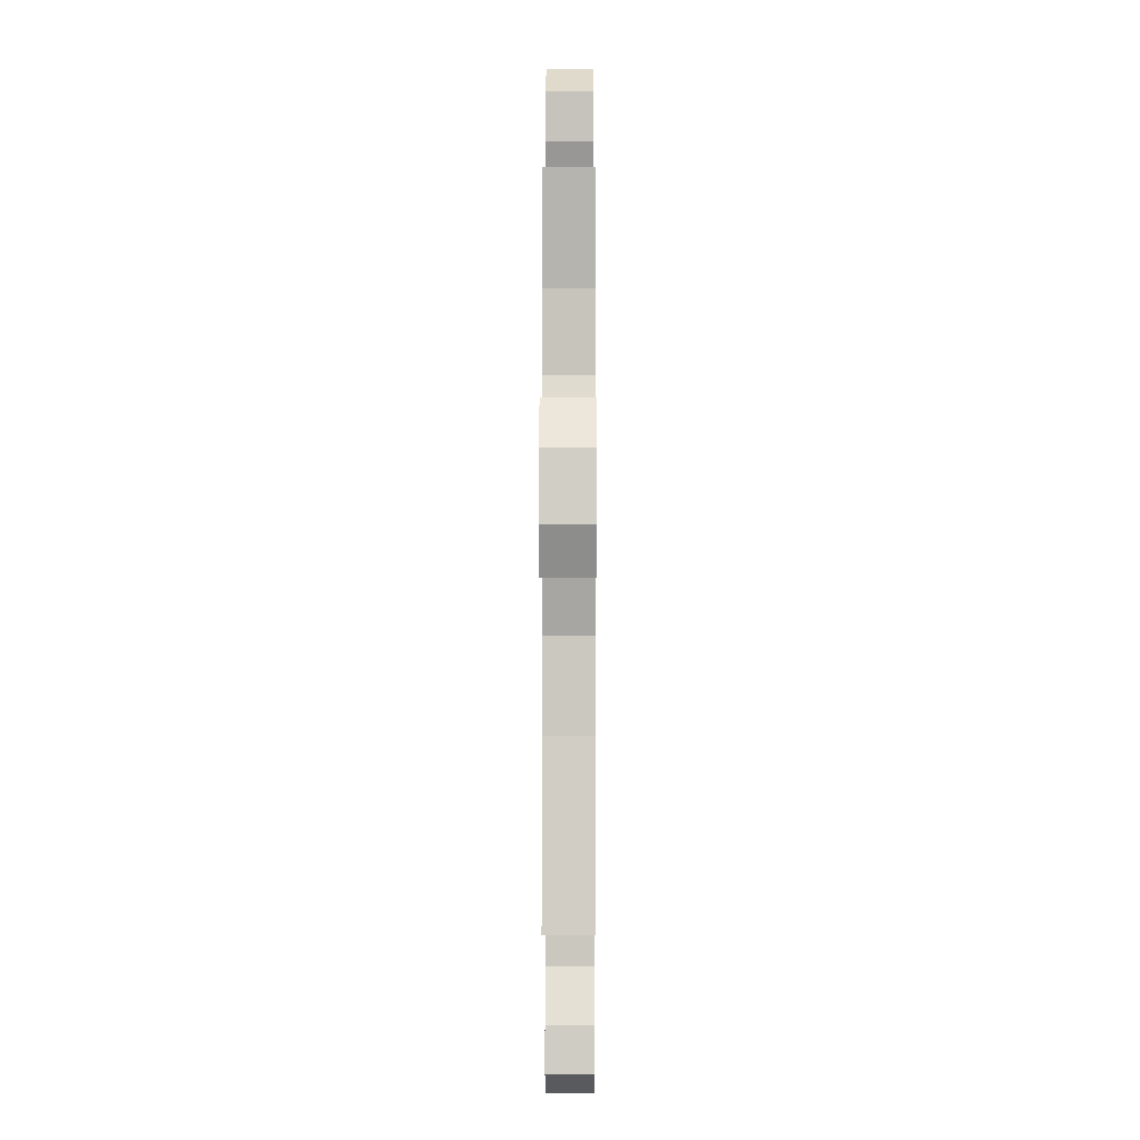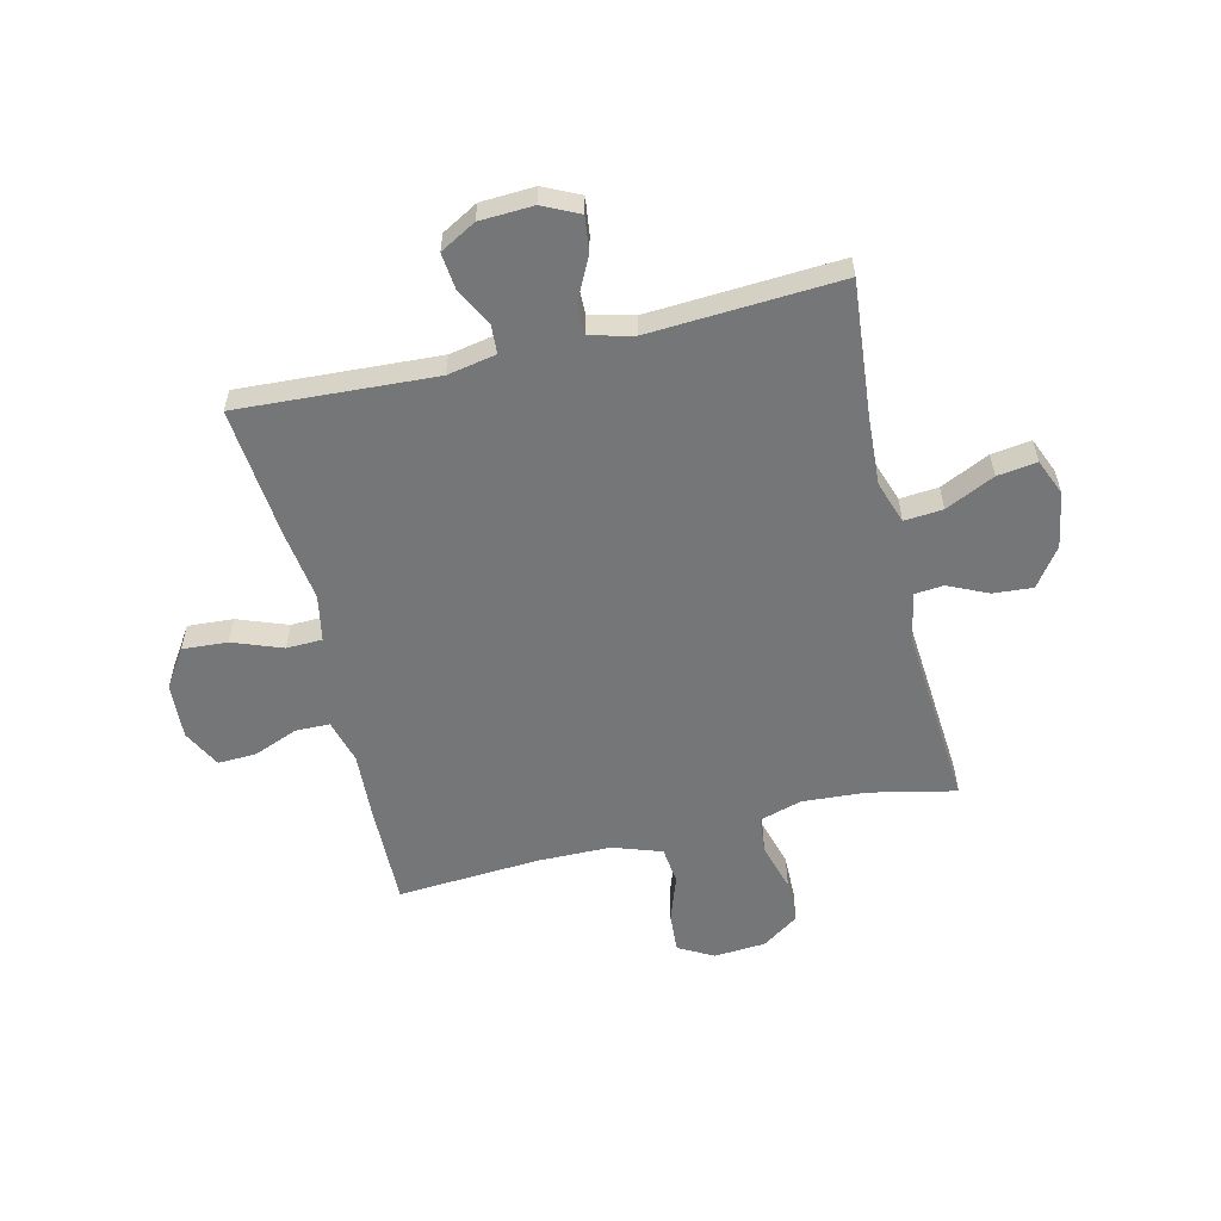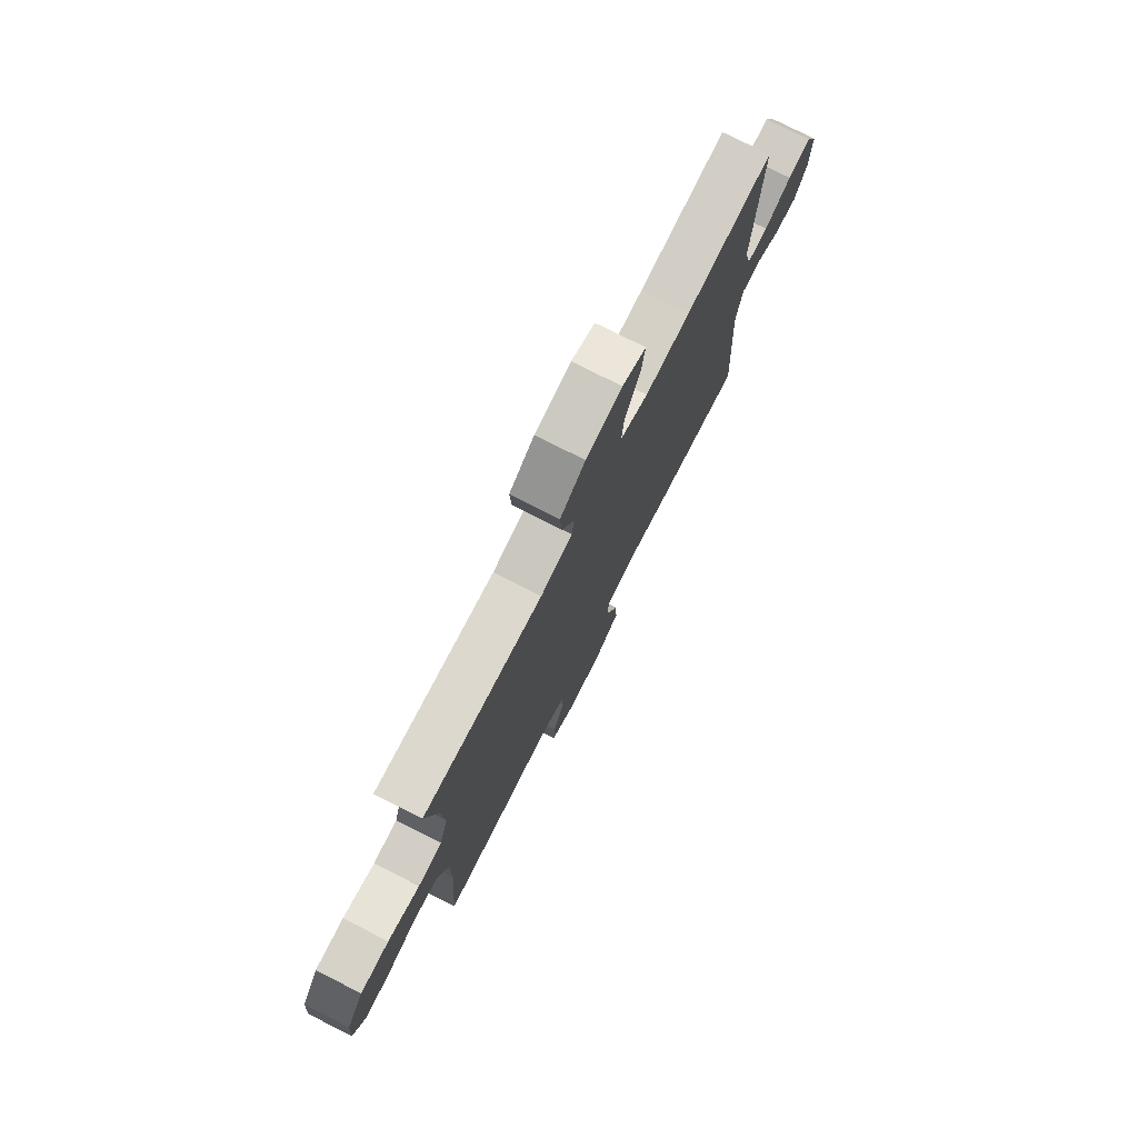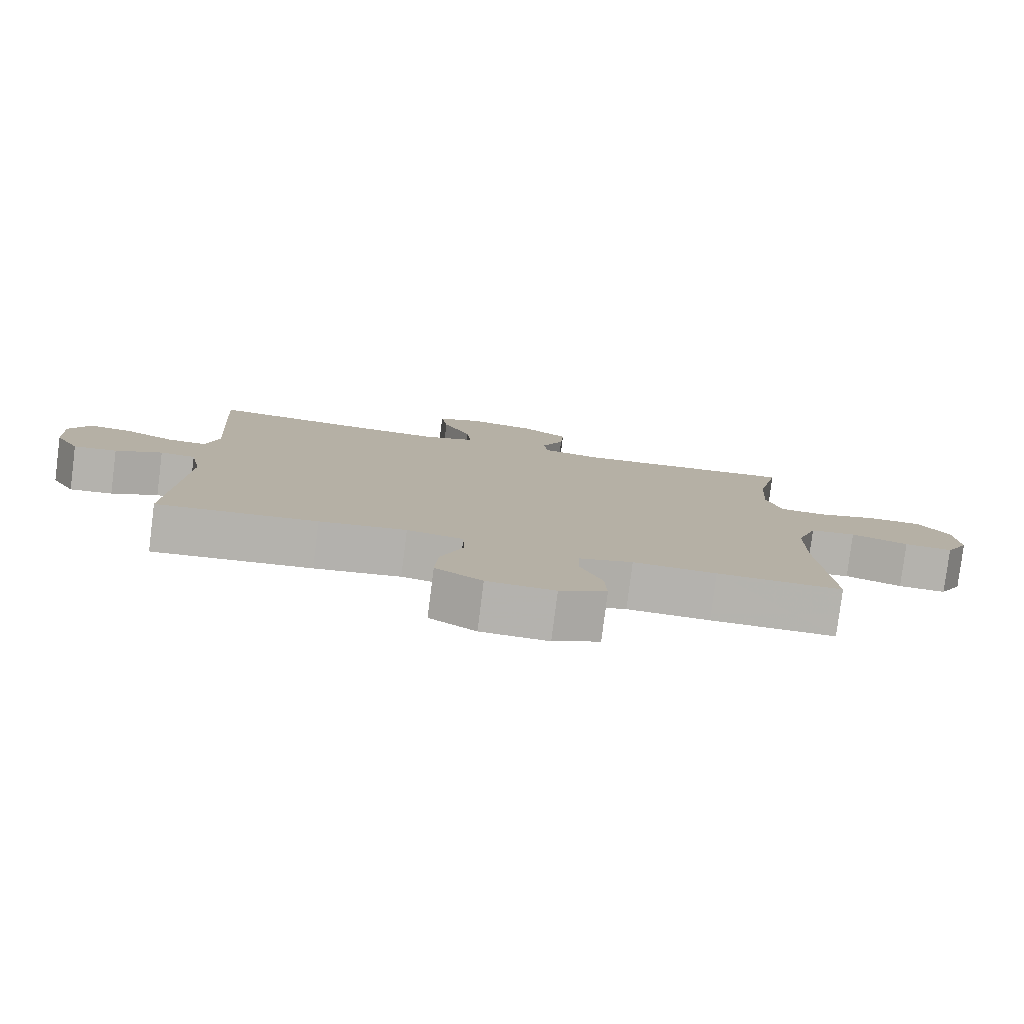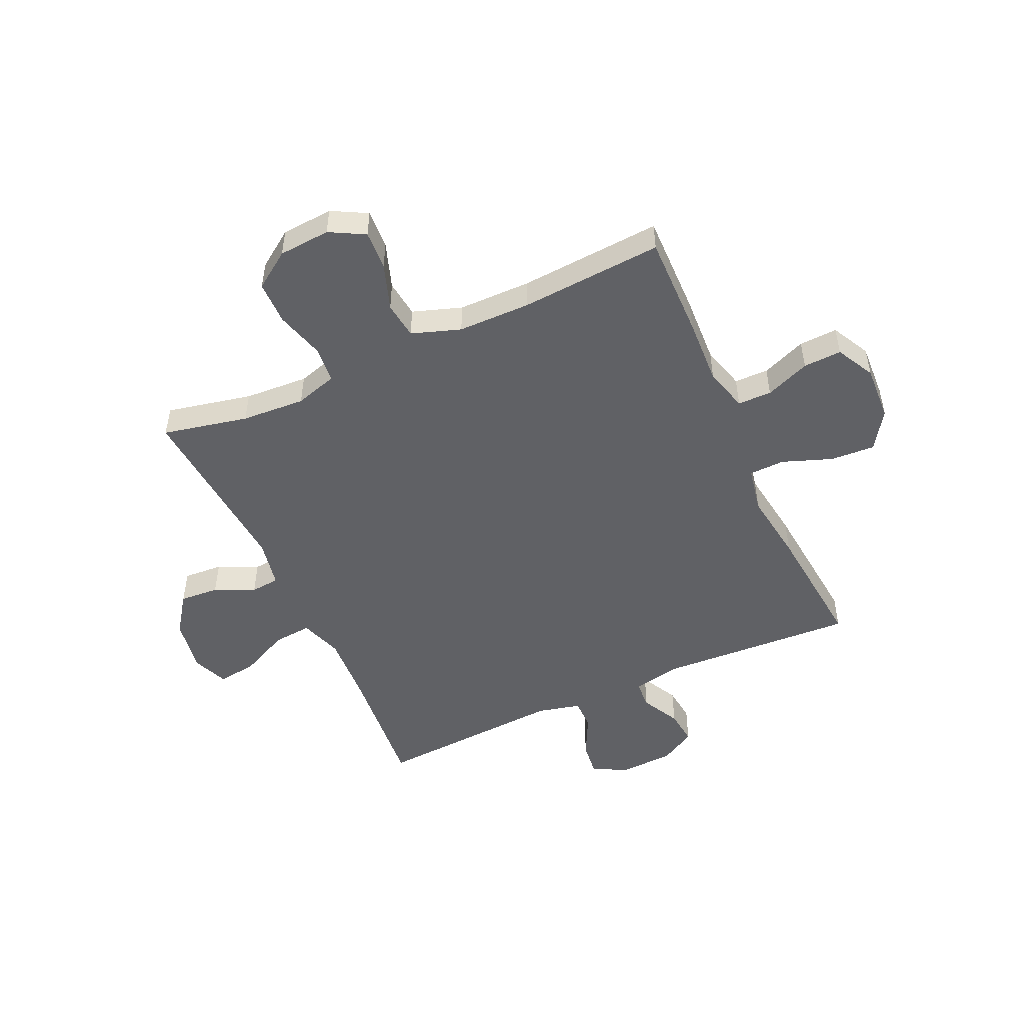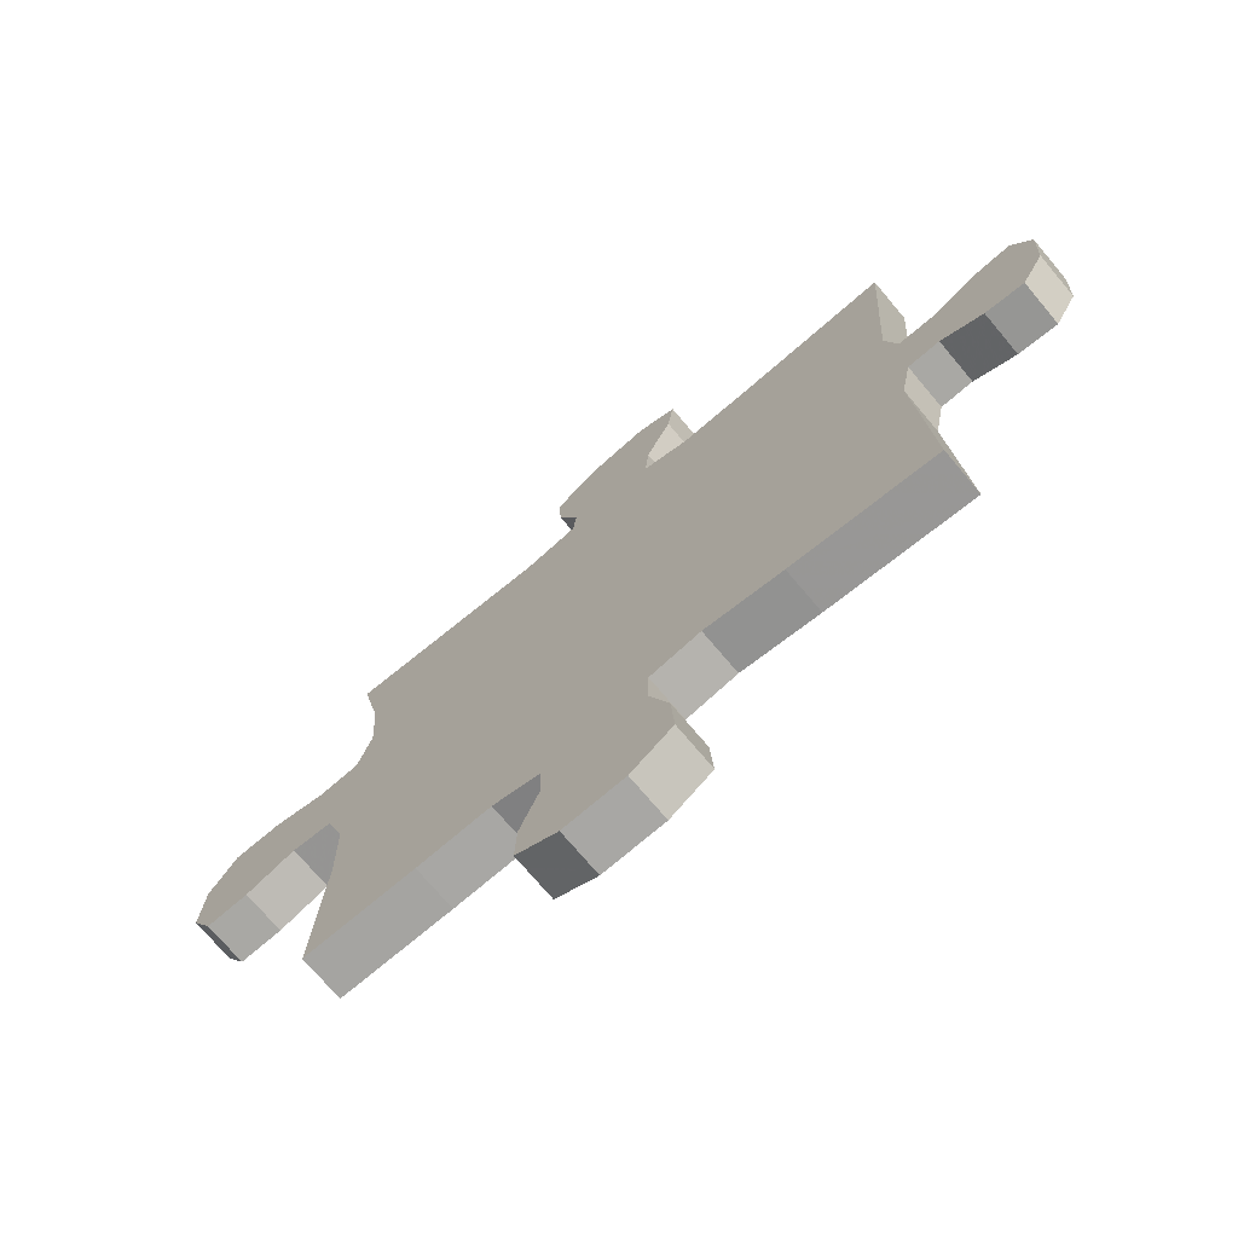
<metadata>
{"format":"obj","ext":"obj","renderer":"f3d","projection":"perspective","resolution":1024,"background":"white","views":[{"elev":-2.9,"azim":90.2,"up":"+Z"},{"elev":-56.8,"azim":-76.7,"up":"+Y"},{"elev":76.8,"azim":116.9,"up":"+Z"},{"elev":-79.9,"azim":-7.2,"up":"+Z"},{"elev":-49.9,"azim":114.5,"up":"+Y"},{"elev":-72.5,"azim":-140.0,"up":"+Z"}]}
</metadata>
<code>
v 0.5 0.07 0.5
v 0.467 0.07 0.346
v 0.46 0.07 0.231
v 0.483 0.07 0.155
v 0.549 0.07 0.149
v 0.637 0.07 0.174
v 0.716 0.07 0.173
v 0.762 0.07 0.107
v 0.769 0.07 0.014
v 0.735 0.07 -0.049
v 0.664 0.07 -0.045
v 0.58 0.07 -0.016
v 0.513 0.07 -0.024
v 0.483 0.07 -0.112
v 0.482 0.07 -0.243
v 0.5 0.07 -0.5
v 0.316 0.07 -0.497
v 0.194 0.07 -0.491
v 0.115 0.07 -0.513
v 0.114 0.07 -0.574
v 0.146 0.07 -0.654
v 0.149 0.07 -0.723
v 0.08 0.07 -0.759
v -0.02 0.07 -0.754
v -0.089 0.07 -0.709
v -0.084 0.07 -0.628
v -0.051 0.07 -0.539
v -0.053 0.07 -0.475
v -0.136 0.07 -0.459
v -0.264 0.07 -0.477
v -0.5 0.07 -0.5
v -0.481 0.07 -0.146
v -0.498 0.07 -0.059
v -0.55 0.07 -0.056
v -0.619 0.07 -0.092
v -0.683 0.07 -0.099
v -0.719 0.07 -0.035
v -0.724 0.07 0.061
v -0.693 0.07 0.126
v -0.629 0.07 0.118
v -0.555 0.07 0.081
v -0.498 0.07 0.08
v -0.479 0.07 0.158
v -0.5 0.07 0.5
v -0.259 0.07 0.478
v -0.135 0.07 0.471
v -0.059 0.07 0.497
v -0.065 0.07 0.566
v -0.107 0.07 0.654
v -0.117 0.07 0.725
v -0.052 0.07 0.752
v 0.047 0.07 0.735
v 0.116 0.07 0.686
v 0.111 0.07 0.615
v 0.078 0.07 0.543
v 0.083 0.07 0.491
v 0.171 0.07 0.474
v 0.5 0 0.5
v 0.467 0 0.346
v 0.46 0 0.231
v 0.483 0 0.155
v 0.549 0 0.149
v 0.637 0 0.174
v 0.716 0 0.173
v 0.762 0 0.107
v 0.769 0 0.014
v 0.735 0 -0.049
v 0.664 0 -0.045
v 0.58 0 -0.016
v 0.513 0 -0.024
v 0.483 0 -0.112
v 0.482 0 -0.243
v 0.5 0 -0.5
v 0.316 0 -0.497
v 0.194 0 -0.491
v 0.115 0 -0.513
v 0.114 0 -0.574
v 0.146 0 -0.654
v 0.149 0 -0.723
v 0.08 0 -0.759
v -0.02 0 -0.754
v -0.089 0 -0.709
v -0.084 0 -0.628
v -0.051 0 -0.539
v -0.053 0 -0.475
v -0.136 0 -0.459
v -0.264 0 -0.477
v -0.5 0 -0.5
v -0.481 0 -0.146
v -0.498 0 -0.059
v -0.55 0 -0.056
v -0.619 0 -0.092
v -0.683 0 -0.099
v -0.719 0 -0.035
v -0.724 0 0.061
v -0.693 0 0.126
v -0.629 0 0.118
v -0.555 0 0.081
v -0.498 0 0.08
v -0.479 0 0.158
v -0.5 0 0.5
v -0.259 0 0.478
v -0.135 0 0.471
v -0.059 0 0.497
v -0.065 0 0.566
v -0.107 0 0.654
v -0.117 0 0.725
v -0.052 0 0.752
v 0.047 0 0.735
v 0.116 0 0.686
v 0.111 0 0.615
v 0.078 0 0.543
v 0.083 0 0.491
v 0.171 0 0.474
f 53 54 55
f 52 53 55
f 51 52 55
f 50 51 55
f 49 50 55
f 48 49 55
f 47 48 55 56
f 46 47 56 57
f 43 44 45
f 42 43 45 46
f 39 40 41
f 38 39 41
f 37 38 41
f 36 37 41
f 35 36 41
f 34 35 41
f 33 34 41 42
f 42 46 57
f 33 42 57
f 32 33 57
f 57 1 2
f 32 57 2
f 31 32 2
f 30 31 2
f 29 30 2
f 25 26 27
f 24 25 27
f 23 24 27
f 22 23 27
f 21 22 27
f 20 21 27
f 19 20 27 28
f 15 16 17 18
f 18 19 28
f 15 18 28
f 14 15 28
f 10 11 12
f 9 10 12
f 8 9 12
f 7 8 12
f 6 7 12
f 5 6 12
f 4 5 12 13
f 14 28 29
f 13 14 29
f 4 13 29
f 3 4 29
f 2 3 29
f 112 111 110
f 112 110 109
f 112 109 108
f 112 108 107
f 112 107 106
f 112 106 105
f 113 112 105 104
f 114 113 104 103
f 102 101 100
f 103 102 100 99
f 98 97 96
f 98 96 95
f 98 95 94
f 98 94 93
f 98 93 92
f 98 92 91
f 99 98 91 90
f 114 103 99
f 114 99 90
f 114 90 89
f 59 58 114
f 59 114 89
f 59 89 88
f 59 88 87
f 59 87 86
f 84 83 82
f 84 82 81
f 84 81 80
f 84 80 79
f 84 79 78
f 84 78 77
f 85 84 77 76
f 75 74 73 72
f 85 76 75
f 85 75 72
f 85 72 71
f 69 68 67
f 69 67 66
f 69 66 65
f 69 65 64
f 69 64 63
f 69 63 62
f 70 69 62 61
f 86 85 71
f 86 71 70
f 86 70 61
f 86 61 60
f 86 60 59
f 1 58 59 2
f 2 59 60 3
f 3 60 61 4
f 4 61 62 5
f 5 62 63 6
f 6 63 64 7
f 7 64 65 8
f 8 65 66 9
f 9 66 67 10
f 10 67 68 11
f 11 68 69 12
f 12 69 70 13
f 13 70 71 14
f 14 71 72 15
f 15 72 73 16
f 16 73 74 17
f 17 74 75 18
f 18 75 76 19
f 19 76 77 20
f 20 77 78 21
f 21 78 79 22
f 22 79 80 23
f 23 80 81 24
f 24 81 82 25
f 25 82 83 26
f 26 83 84 27
f 27 84 85 28
f 28 85 86 29
f 29 86 87 30
f 30 87 88 31
f 31 88 89 32
f 32 89 90 33
f 33 90 91 34
f 34 91 92 35
f 35 92 93 36
f 36 93 94 37
f 37 94 95 38
f 38 95 96 39
f 39 96 97 40
f 40 97 98 41
f 41 98 99 42
f 42 99 100 43
f 43 100 101 44
f 44 101 102 45
f 45 102 103 46
f 46 103 104 47
f 47 104 105 48
f 48 105 106 49
f 49 106 107 50
f 50 107 108 51
f 51 108 109 52
f 52 109 110 53
f 53 110 111 54
f 54 111 112 55
f 55 112 113 56
f 56 113 114 57
f 57 114 58 1

</code>
